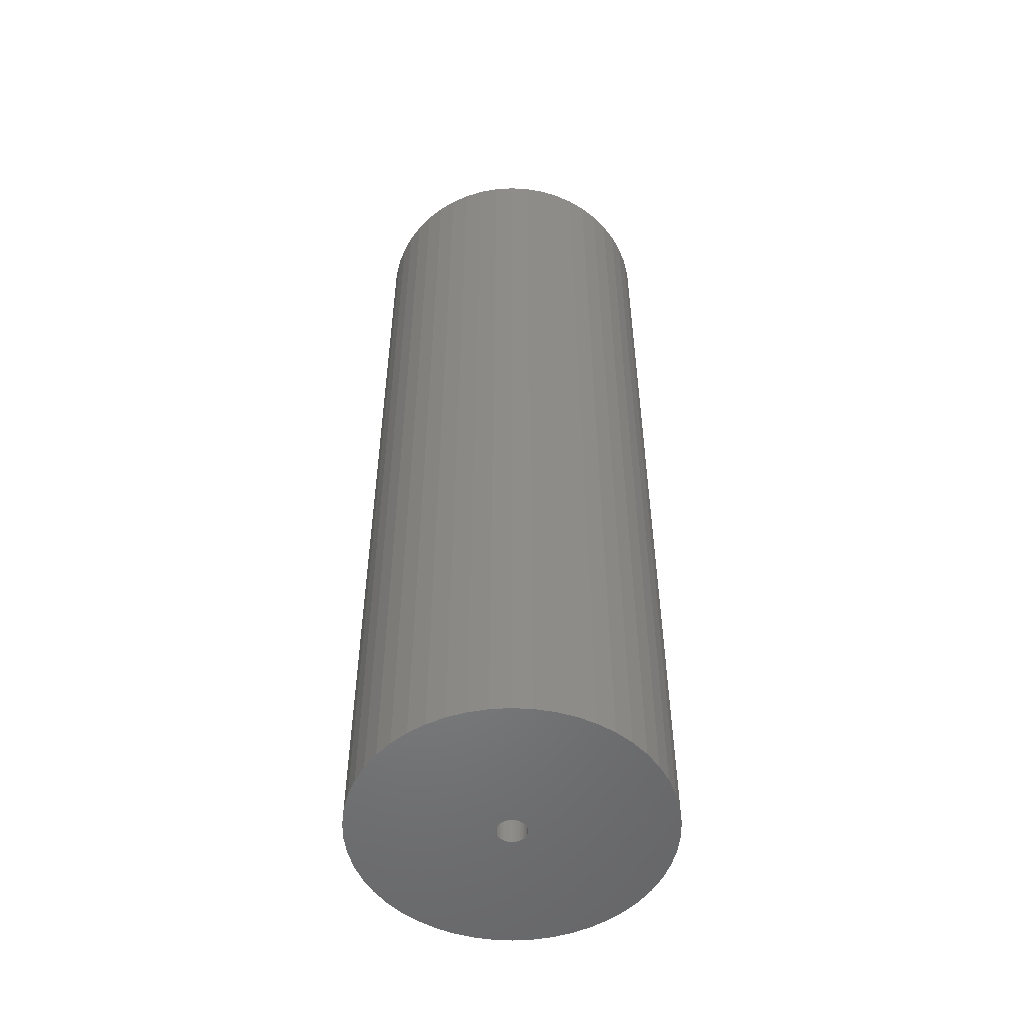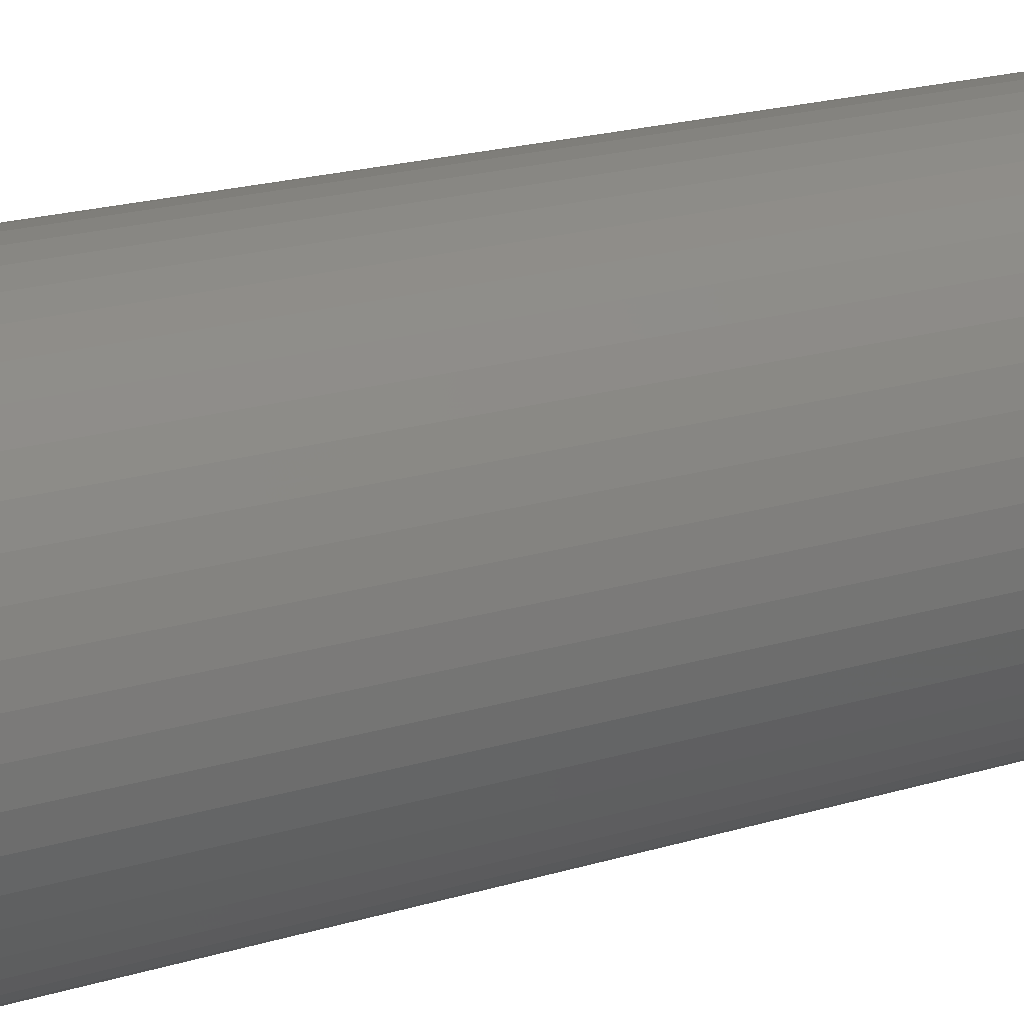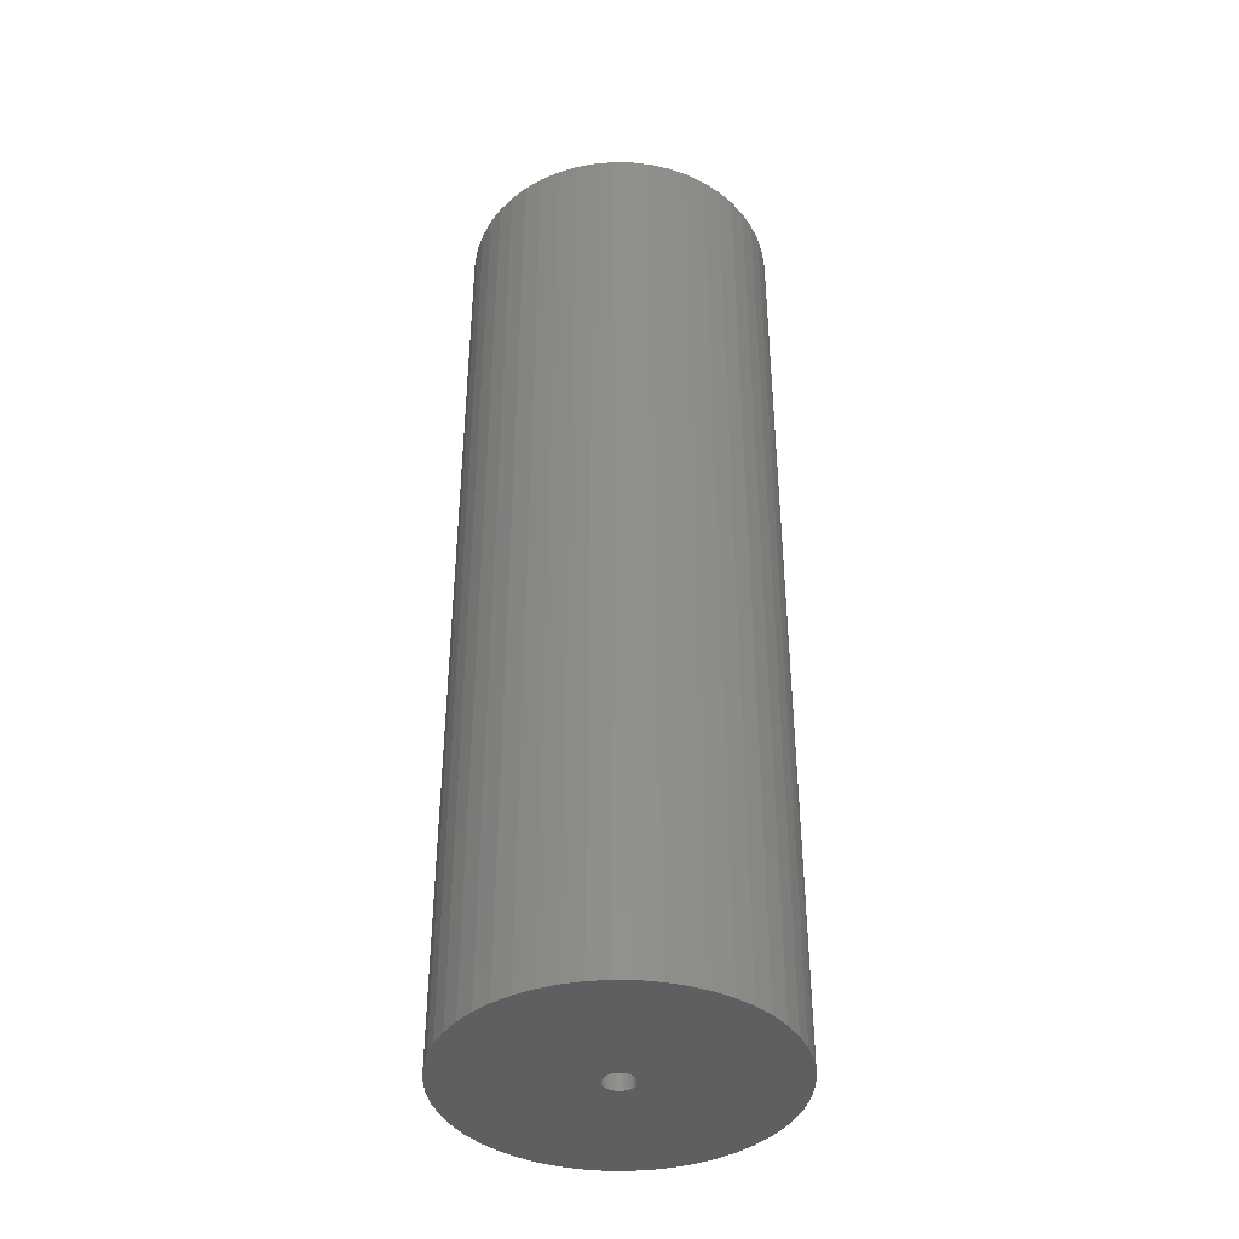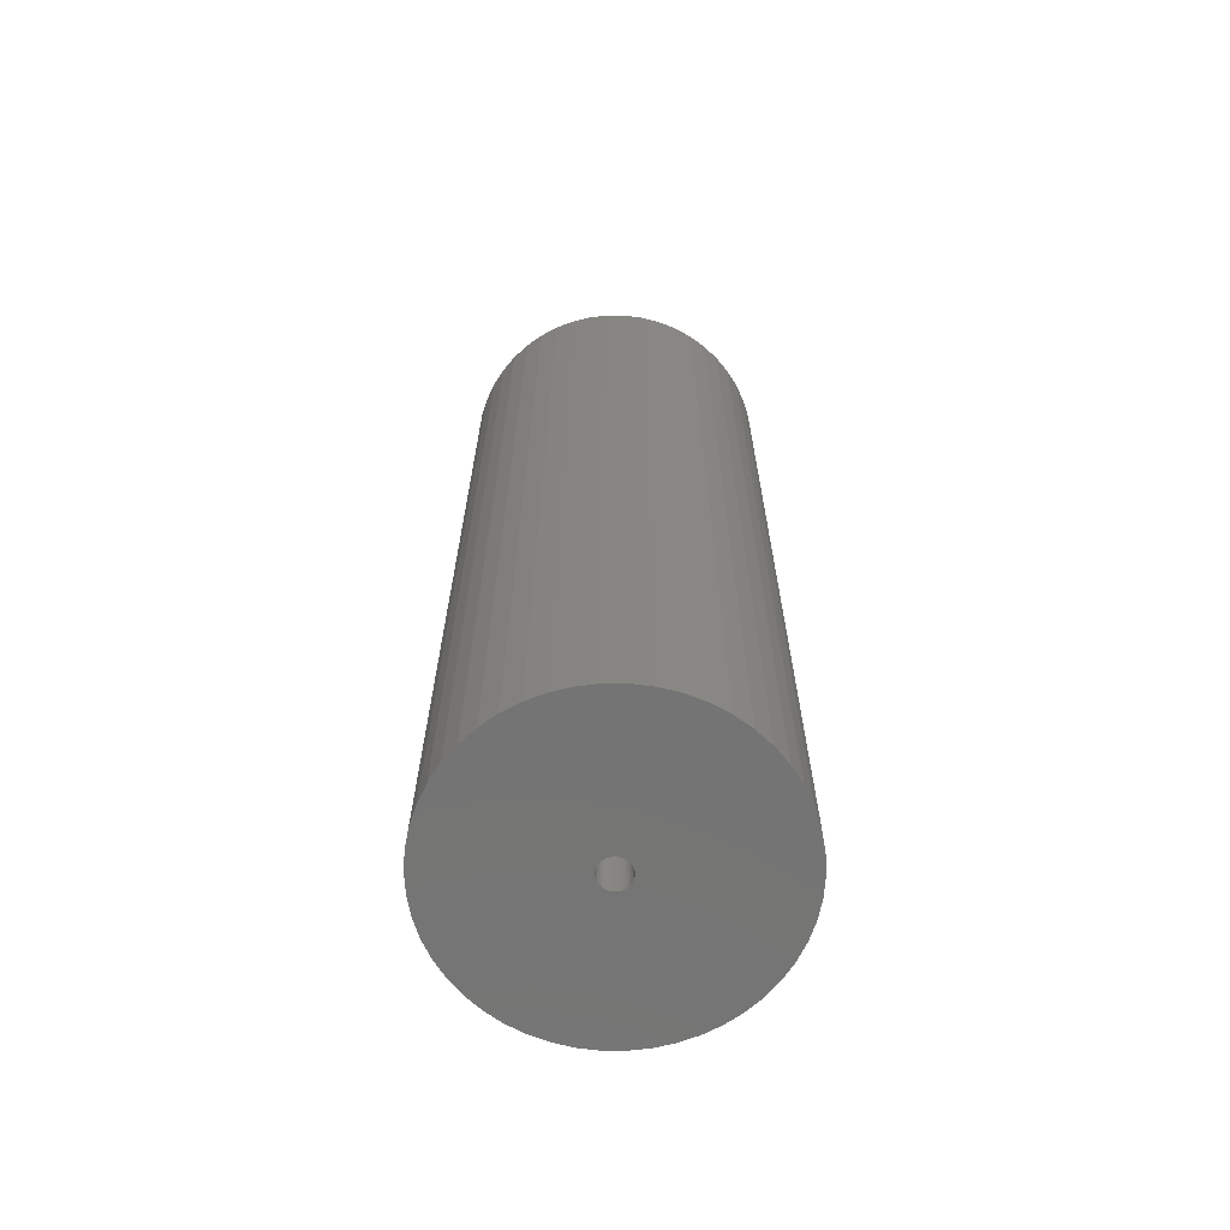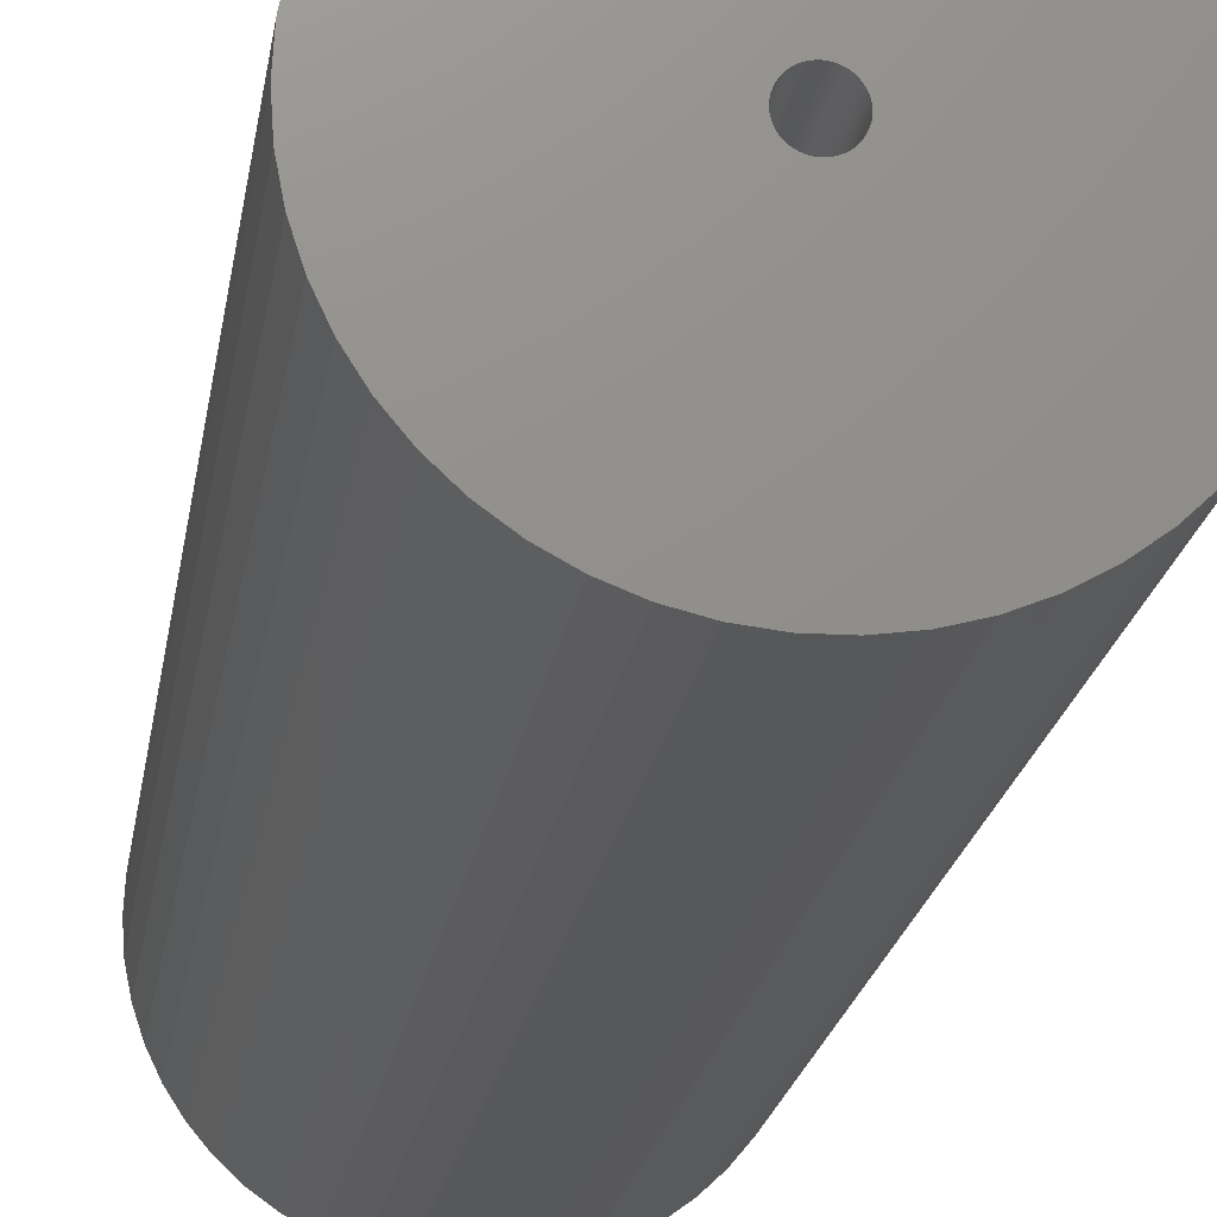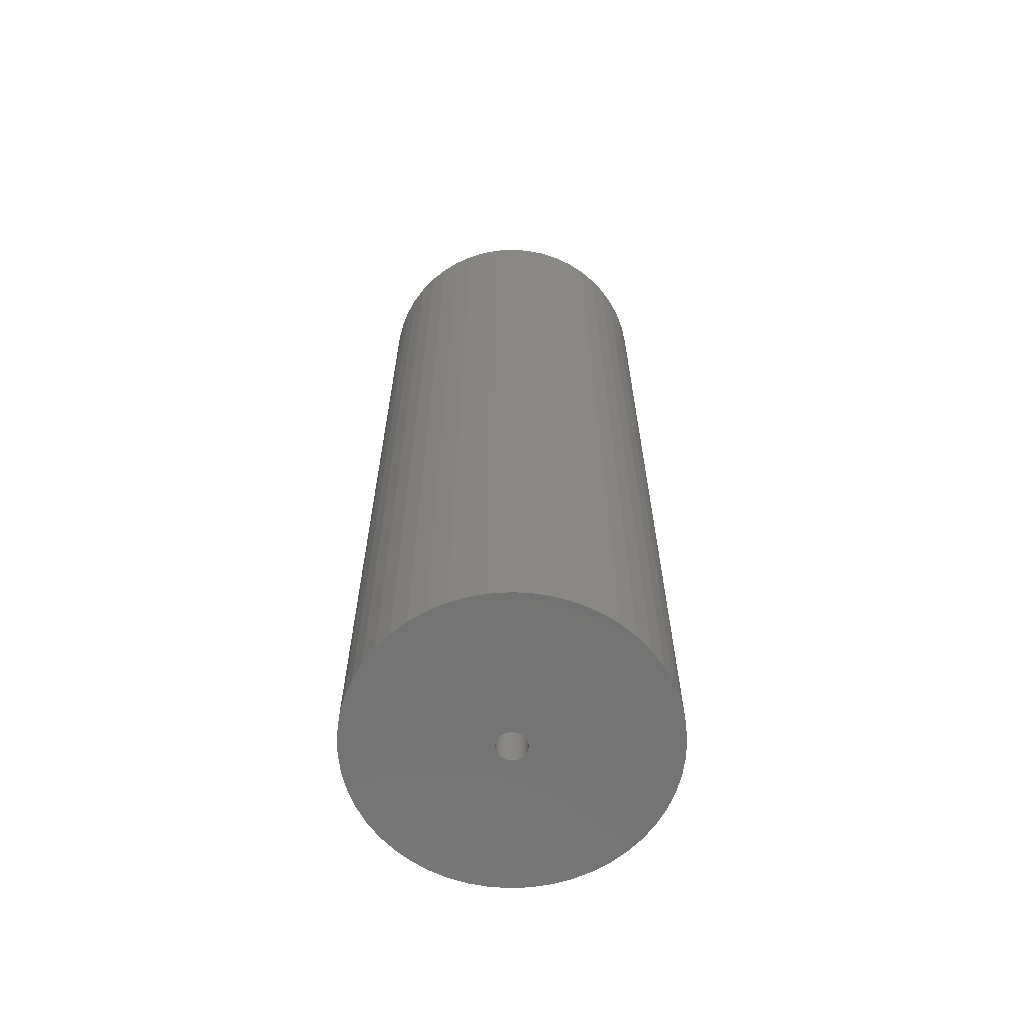
<metadata>
{"format":"stl","ext":"stl","renderer":"f3d","projection":"perspective","resolution":1024,"background":"white","views":[{"elev":-52.3,"azim":176.6,"up":"+Z"},{"elev":18.1,"azim":58.1,"up":"+Y"},{"elev":-40.2,"azim":-130.9,"up":"+Z"},{"elev":-66.5,"azim":-43.5,"up":"+Z"},{"elev":-17.3,"azim":-7.2,"up":"+Y"},{"elev":-64.2,"azim":82.2,"up":"+Z"}]}
</metadata>
<code>
# stl→obj: 200 verts, 400 faces
v 16.25 0 50
v 16.12 2.037 -50
v 16.12 2.037 50
v 16.25 0 -50
v -16.25 0 -50
v -16.12 2.037 50
v -16.12 2.037 -50
v -16.25 0 50
v 1.02 16.22 -50
v -1.02 16.22 50
v 1.02 16.22 50
v -1.02 16.22 -50
v -1.02 -16.22 -50
v 1.02 -16.22 50
v -1.02 -16.22 50
v 1.02 -16.22 -50
v 11.85 11.12 -50
v 10.36 12.52 50
v 11.85 11.12 50
v 10.36 12.52 -50
v -10.36 12.52 -50
v -11.85 11.12 50
v -10.36 12.52 50
v -11.85 11.12 -50
v -5.022 15.45 -50
v -6.919 14.7 50
v -5.022 15.45 50
v -6.919 14.7 -50
v 15.11 5.982 50
v 14.24 7.829 -50
v 14.24 7.829 50
v 15.11 5.982 -50
v 15.74 4.041 -50
v 15.74 4.041 50
v 13.15 9.552 -50
v 13.15 9.552 50
v 6.919 14.7 -50
v 5.022 15.45 50
v 6.919 14.7 50
v 5.022 15.45 -50
v 3.045 15.96 50
v 3.045 15.96 -50
v 8.707 13.72 50
v 8.707 13.72 -50
v -15.11 5.982 -50
v -14.24 7.829 50
v -14.24 7.829 -50
v -15.11 5.982 50
v -13.15 9.552 -50
v -13.15 9.552 50
v -15.74 4.041 -50
v -15.74 4.041 50
v -8.707 13.72 50
v -8.707 13.72 -50
v -3.045 15.96 50
v -3.045 15.96 -50
v 3.045 -15.96 50
v 3.045 -15.96 -50
v 1.55 0 50
v 1.538 0.1943 50
v 16.12 -2.037 50
v 1.501 0.3855 50
v 1.538 -0.1943 50
v 1.441 0.5706 50
v 15.74 -4.041 50
v 1.358 0.7467 50
v 1.501 -0.3855 50
v 1.254 0.9111 50
v 15.11 -5.982 50
v 1.13 1.061 50
v 1.441 -0.5706 50
v 0.988 1.194 50
v 14.24 -7.829 50
v 0.8305 1.309 50
v 1.358 -0.7467 50
v 0.66 1.402 50
v 13.15 -9.552 50
v 0.479 1.474 50
v 1.254 -0.9111 50
v 11.85 -11.12 50
v 0.2904 1.523 50
v 0.09732 1.547 50
v -0.09732 1.547 50
v -0.2904 1.523 50
v -0.479 1.474 50
v -0.66 1.402 50
v -0.8305 1.309 50
v -0.988 1.194 50
v -1.13 1.061 50
v -1.254 0.9111 50
v 1.13 -1.061 50
v 10.36 -12.52 50
v 0.988 -1.194 50
v 8.707 -13.72 50
v 0.8305 -1.309 50
v 6.919 -14.7 50
v 0.66 -1.402 50
v 5.022 -15.45 50
v 0.479 -1.474 50
v 0.2904 -1.523 50
v 0.09732 -1.547 50
v -0.09732 -1.547 50
v -0.2904 -1.523 50
v -3.045 -15.96 50
v -0.479 -1.474 50
v -5.022 -15.45 50
v -0.66 -1.402 50
v -6.919 -14.7 50
v -0.8305 -1.309 50
v -8.707 -13.72 50
v -0.988 -1.194 50
v -10.36 -12.52 50
v -1.13 -1.061 50
v -11.85 -11.12 50
v -1.254 -0.9111 50
v -13.15 -9.552 50
v -1.358 -0.7467 50
v -14.24 -7.829 50
v -1.441 -0.5706 50
v -15.11 -5.982 50
v -1.501 -0.3855 50
v -15.74 -4.041 50
v -1.538 -0.1943 50
v -16.12 -2.037 50
v -1.55 0 50
v -1.358 0.7467 50
v -1.441 0.5706 50
v -1.501 0.3855 50
v -1.538 0.1943 50
v 16.12 -2.037 -50
v 15.74 -4.041 -50
v 15.11 -5.982 -50
v -14.24 -7.829 -50
v -15.11 -5.982 -50
v 1.55 0 -50
v 1.538 -0.1943 -50
v 1.501 -0.3855 -50
v 1.538 0.1943 -50
v 1.441 -0.5706 -50
v 14.24 -7.829 -50
v 1.358 -0.7467 -50
v 13.15 -9.552 -50
v 1.501 0.3855 -50
v 1.254 -0.9111 -50
v 11.85 -11.12 -50
v 1.13 -1.061 -50
v 10.36 -12.52 -50
v 1.441 0.5706 -50
v 0.988 -1.194 -50
v 8.707 -13.72 -50
v 0.8305 -1.309 -50
v 6.919 -14.7 -50
v 1.358 0.7467 -50
v 0.66 -1.402 -50
v 5.022 -15.45 -50
v 0.479 -1.474 -50
v 1.254 0.9111 -50
v 0.2904 -1.523 -50
v 0.09732 -1.547 -50
v -0.09732 -1.547 -50
v -0.2904 -1.523 -50
v -3.045 -15.96 -50
v -0.479 -1.474 -50
v -5.022 -15.45 -50
v -0.66 -1.402 -50
v -6.919 -14.7 -50
v -0.8305 -1.309 -50
v -8.707 -13.72 -50
v -0.988 -1.194 -50
v -10.36 -12.52 -50
v -1.13 -1.061 -50
v -11.85 -11.12 -50
v -1.254 -0.9111 -50
v 1.13 1.061 -50
v 0.988 1.194 -50
v 0.8305 1.309 -50
v 0.66 1.402 -50
v 0.479 1.474 -50
v 0.2904 1.523 -50
v 0.09732 1.547 -50
v -0.09732 1.547 -50
v -0.2904 1.523 -50
v -0.479 1.474 -50
v -0.66 1.402 -50
v -0.8305 1.309 -50
v -0.988 1.194 -50
v -1.13 1.061 -50
v -1.254 0.9111 -50
v -1.358 0.7467 -50
v -1.441 0.5706 -50
v -1.501 0.3855 -50
v -1.538 0.1943 -50
v -1.55 0 -50
v -13.15 -9.552 -50
v -1.358 -0.7467 -50
v -1.441 -0.5706 -50
v -1.501 -0.3855 -50
v -15.74 -4.041 -50
v -1.538 -0.1943 -50
v -16.12 -2.037 -50
f 1 2 3
f 2 1 4
f 5 6 7
f 6 5 8
f 9 10 11
f 10 9 12
f 13 14 15
f 14 13 16
f 17 18 19
f 18 17 20
f 21 22 23
f 22 21 24
f 25 26 27
f 26 25 28
f 29 30 31
f 30 29 32
f 3 33 34
f 33 3 2
f 31 35 36
f 35 31 30
f 37 38 39
f 38 37 40
f 40 41 38
f 41 40 42
f 20 43 18
f 43 20 44
f 45 46 47
f 46 45 48
f 49 22 24
f 22 49 50
f 51 48 45
f 48 51 52
f 28 53 26
f 53 28 54
f 12 55 10
f 55 12 56
f 16 57 14
f 57 16 58
f 34 32 29
f 32 34 33
f 36 17 19
f 17 36 35
f 42 11 41
f 11 42 9
f 44 39 43
f 39 44 37
f 47 50 49
f 50 47 46
f 7 52 51
f 52 7 6
f 59 1 3
f 60 3 34
f 1 59 61
f 62 34 29
f 63 61 59
f 64 29 31
f 61 63 65
f 66 31 36
f 67 65 63
f 68 36 19
f 65 67 69
f 70 19 18
f 71 69 67
f 72 18 43
f 69 71 73
f 74 43 39
f 75 73 71
f 76 39 38
f 73 75 77
f 78 38 41
f 79 77 75
f 77 79 80
f 3 60 59
f 34 62 60
f 29 64 62
f 31 66 64
f 36 68 66
f 19 70 68
f 81 41 11
f 18 72 70
f 43 74 72
f 39 76 74
f 38 78 76
f 41 81 78
f 11 82 81
f 11 83 82
f 10 83 11
f 83 10 84
f 55 84 10
f 84 55 85
f 27 85 55
f 85 27 86
f 26 86 27
f 86 26 87
f 53 87 26
f 87 53 88
f 23 88 53
f 88 23 89
f 22 89 23
f 89 22 90
f 91 80 79
f 80 91 92
f 93 92 91
f 92 93 94
f 95 94 93
f 94 95 96
f 97 96 95
f 96 97 98
f 99 98 97
f 98 99 57
f 100 57 99
f 57 100 14
f 101 14 100
f 102 14 101
f 15 102 103
f 104 103 105
f 106 105 107
f 108 107 109
f 110 109 111
f 102 15 14
f 112 111 113
f 114 113 115
f 116 115 117
f 118 117 119
f 120 119 121
f 122 121 123
f 124 123 125
f 50 90 22
f 103 104 15
f 90 50 126
f 105 106 104
f 46 126 50
f 107 108 106
f 126 46 127
f 109 110 108
f 48 127 46
f 111 112 110
f 127 48 128
f 113 114 112
f 52 128 48
f 115 116 114
f 128 52 129
f 117 118 116
f 6 129 52
f 119 120 118
f 129 6 125
f 121 122 120
f 8 125 6
f 123 124 122
f 125 8 124
f 54 23 53
f 23 54 21
f 56 27 55
f 27 56 25
f 61 4 1
f 4 61 130
f 69 131 65
f 131 69 132
f 65 130 61
f 130 65 131
f 133 120 134
f 120 133 118
f 135 4 130
f 136 130 131
f 4 135 2
f 137 131 132
f 138 2 135
f 139 132 140
f 2 138 33
f 141 140 142
f 143 33 138
f 144 142 145
f 33 143 32
f 146 145 147
f 148 32 143
f 149 147 150
f 32 148 30
f 151 150 152
f 153 30 148
f 154 152 155
f 30 153 35
f 156 155 58
f 157 35 153
f 35 157 17
f 130 136 135
f 131 137 136
f 132 139 137
f 140 141 139
f 142 144 141
f 145 146 144
f 158 58 16
f 147 149 146
f 150 151 149
f 152 154 151
f 155 156 154
f 58 158 156
f 16 159 158
f 16 160 159
f 13 160 16
f 160 13 161
f 162 161 13
f 161 162 163
f 164 163 162
f 163 164 165
f 166 165 164
f 165 166 167
f 168 167 166
f 167 168 169
f 170 169 168
f 169 170 171
f 172 171 170
f 171 172 173
f 174 17 157
f 17 174 20
f 175 20 174
f 20 175 44
f 176 44 175
f 44 176 37
f 177 37 176
f 37 177 40
f 178 40 177
f 40 178 42
f 179 42 178
f 42 179 9
f 180 9 179
f 181 9 180
f 12 181 182
f 56 182 183
f 25 183 184
f 28 184 185
f 54 185 186
f 181 12 9
f 21 186 187
f 24 187 188
f 49 188 189
f 47 189 190
f 45 190 191
f 51 191 192
f 7 192 193
f 194 173 172
f 182 56 12
f 173 194 195
f 183 25 56
f 133 195 194
f 184 28 25
f 195 133 196
f 185 54 28
f 134 196 133
f 186 21 54
f 196 134 197
f 187 24 21
f 198 197 134
f 188 49 24
f 197 198 199
f 189 47 49
f 200 199 198
f 190 45 47
f 199 200 193
f 191 51 45
f 5 193 200
f 192 7 51
f 193 5 7
f 150 92 94
f 92 150 147
f 134 122 198
f 122 134 120
f 147 80 92
f 80 147 145
f 152 94 96
f 94 152 150
f 155 96 98
f 96 155 152
f 58 98 57
f 98 58 155
f 73 132 69
f 132 73 140
f 77 140 73
f 140 77 142
f 162 15 104
f 15 162 13
f 166 106 108
f 106 166 164
f 164 104 106
f 104 164 162
f 172 116 194
f 116 172 114
f 172 112 114
f 112 172 170
f 198 124 200
f 124 198 122
f 200 8 5
f 8 200 124
f 80 142 77
f 142 80 145
f 168 108 110
f 108 168 166
f 170 110 112
f 110 170 168
f 194 118 133
f 118 194 116
f 135 60 138
f 60 135 59
f 125 192 129
f 192 125 193
f 181 82 83
f 82 181 180
f 159 102 101
f 102 159 160
f 175 70 72
f 70 175 174
f 187 88 89
f 88 187 186
f 184 85 86
f 85 184 183
f 148 66 153
f 66 148 64
f 153 68 157
f 68 153 66
f 178 76 78
f 76 178 177
f 179 78 81
f 78 179 178
f 176 72 74
f 72 176 175
f 127 189 126
f 189 127 190
f 90 187 89
f 187 90 188
f 128 190 127
f 190 128 191
f 185 86 87
f 86 185 184
f 183 84 85
f 84 183 182
f 154 99 97
f 99 154 156
f 143 64 148
f 64 143 62
f 138 62 143
f 62 138 60
f 157 70 174
f 70 157 68
f 180 81 82
f 81 180 179
f 177 74 76
f 74 177 176
f 126 188 90
f 188 126 189
f 129 191 128
f 191 129 192
f 186 87 88
f 87 186 185
f 182 83 84
f 83 182 181
f 136 59 135
f 59 136 63
f 139 67 137
f 67 139 71
f 137 63 136
f 63 137 67
f 169 113 111
f 113 169 171
f 113 173 115
f 173 113 171
f 158 101 100
f 101 158 159
f 149 95 93
f 95 149 151
f 161 105 103
f 105 161 163
f 119 197 121
f 197 119 196
f 146 79 144
f 79 146 91
f 151 97 95
f 97 151 154
f 141 71 139
f 71 141 75
f 144 75 141
f 75 144 79
f 160 103 102
f 103 160 161
f 163 107 105
f 107 163 165
f 115 195 117
f 195 115 173
f 117 196 119
f 196 117 195
f 121 199 123
f 199 121 197
f 123 193 125
f 193 123 199
f 146 93 91
f 93 146 149
f 156 100 99
f 100 156 158
f 165 109 107
f 109 165 167
f 167 111 109
f 111 167 169

</code>
